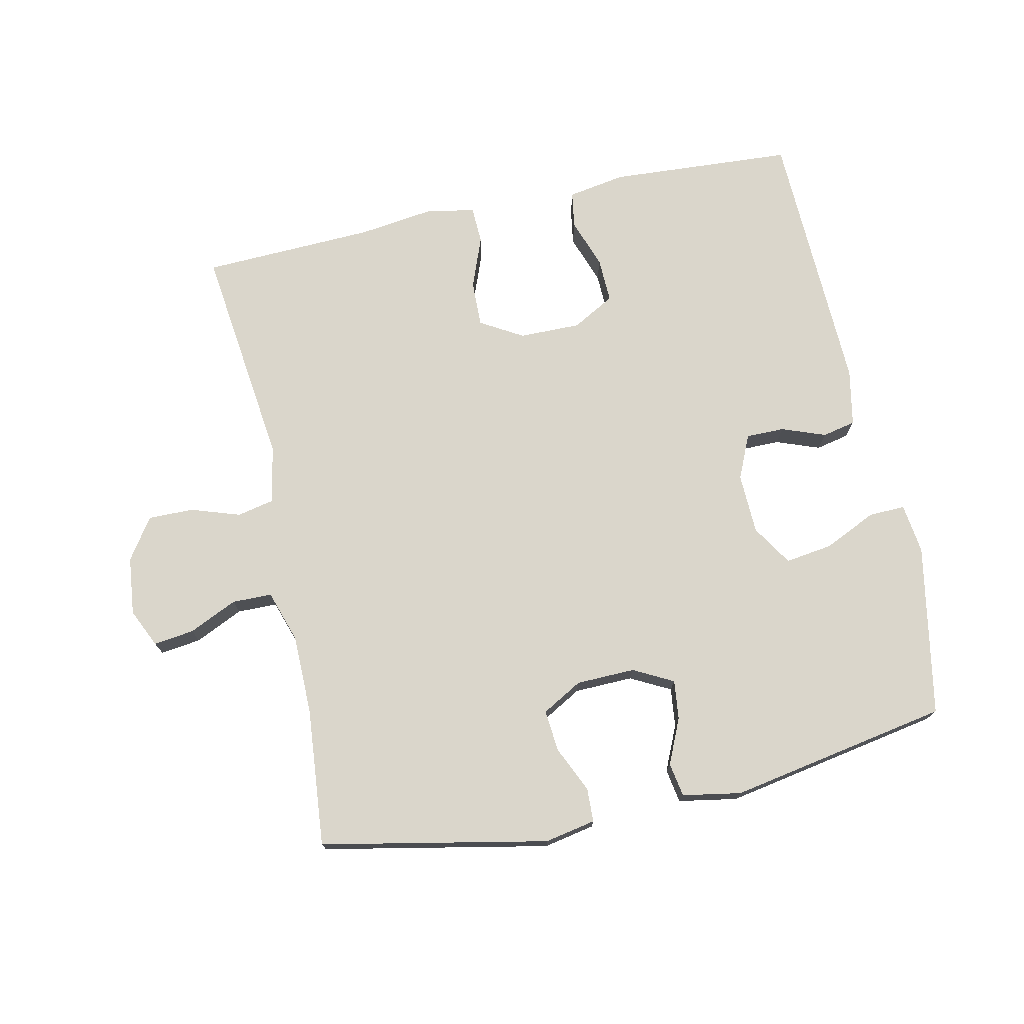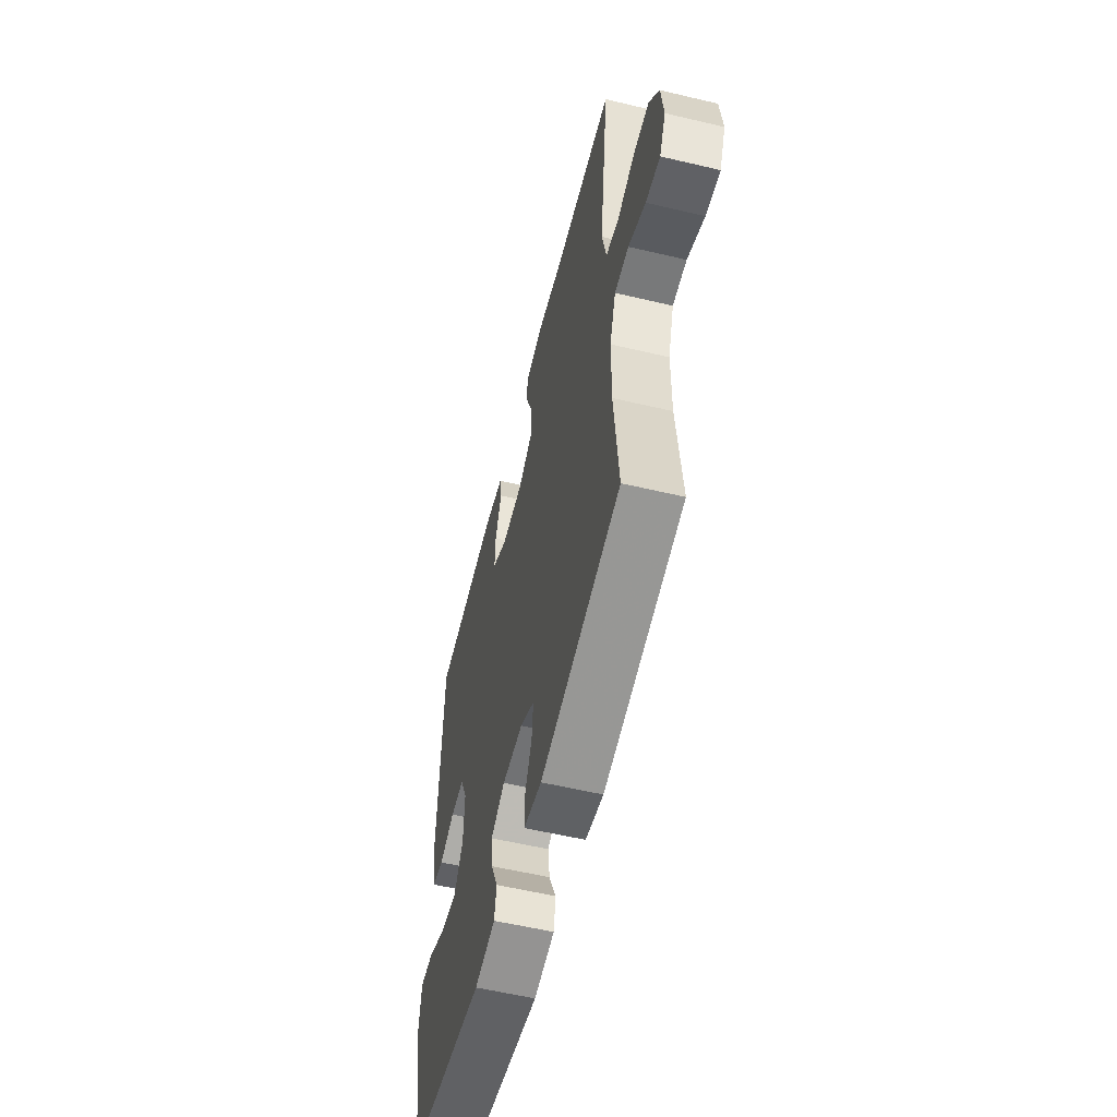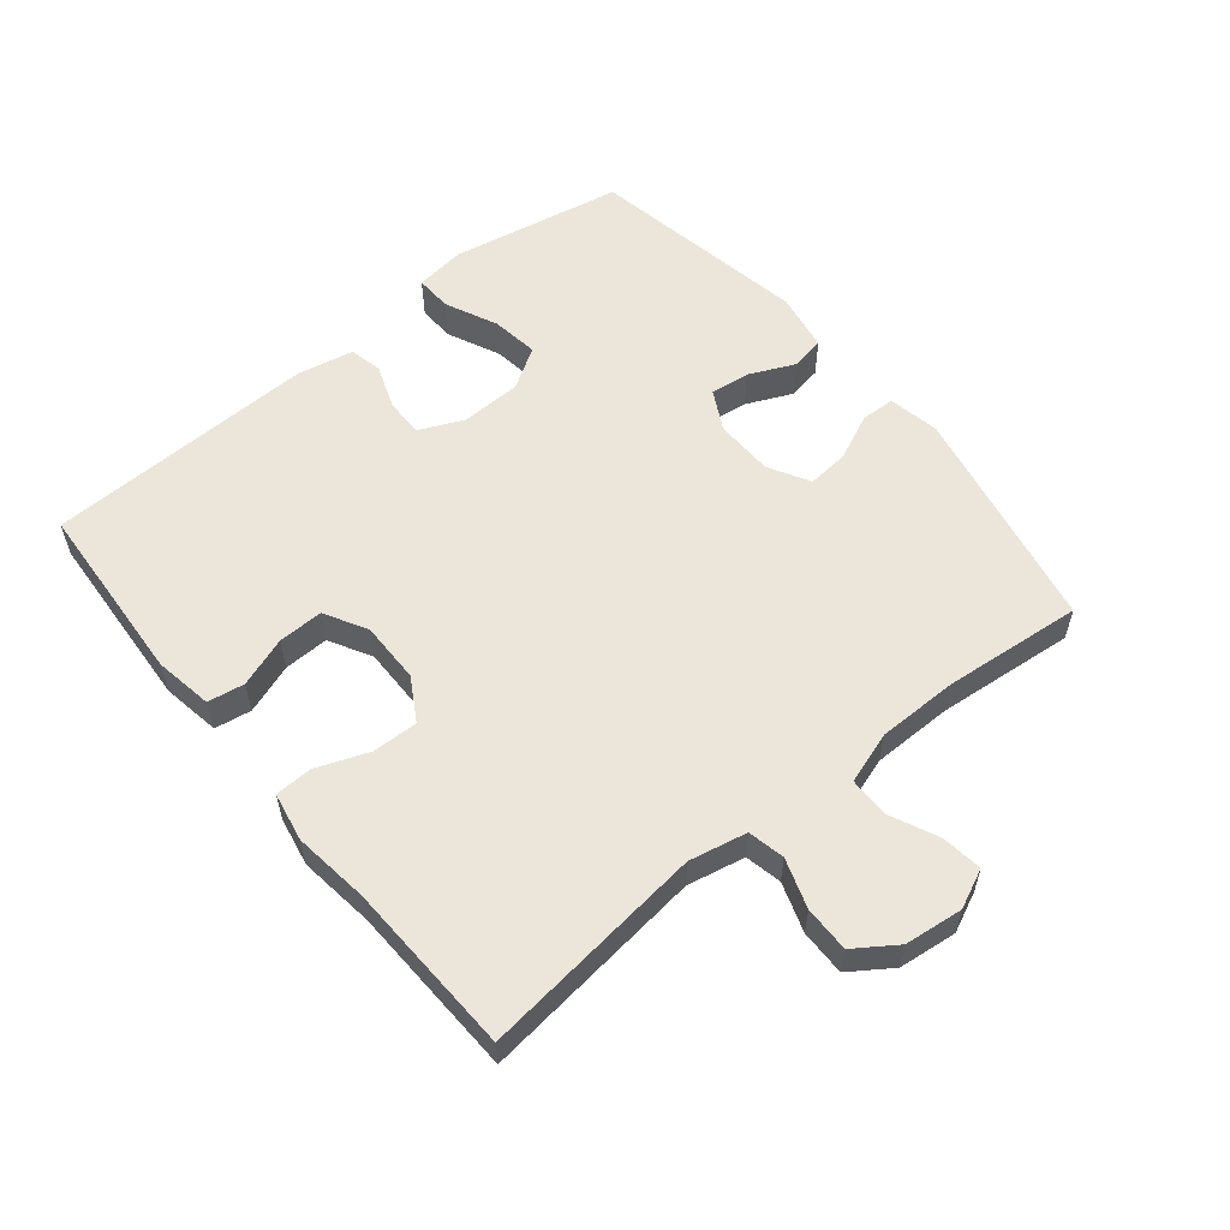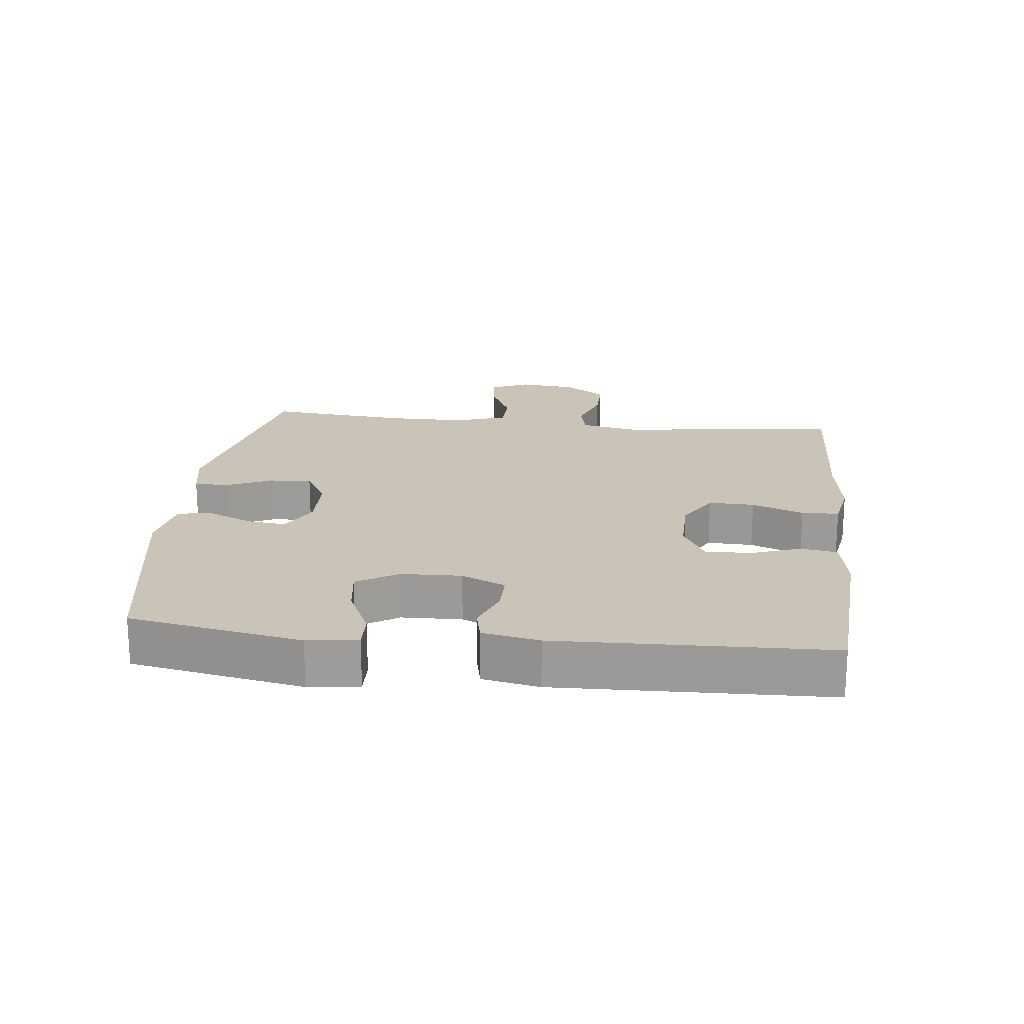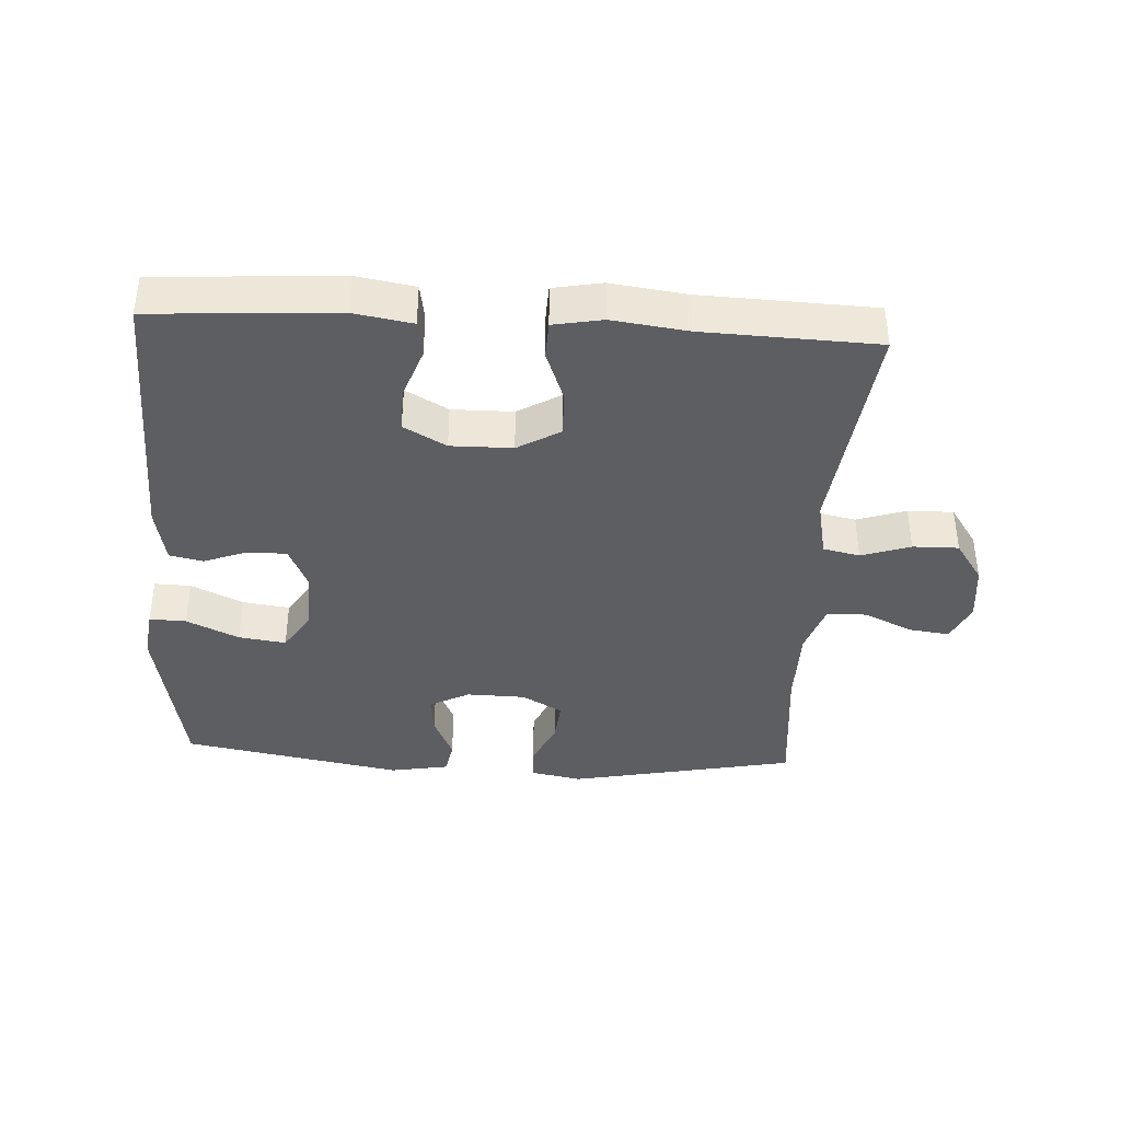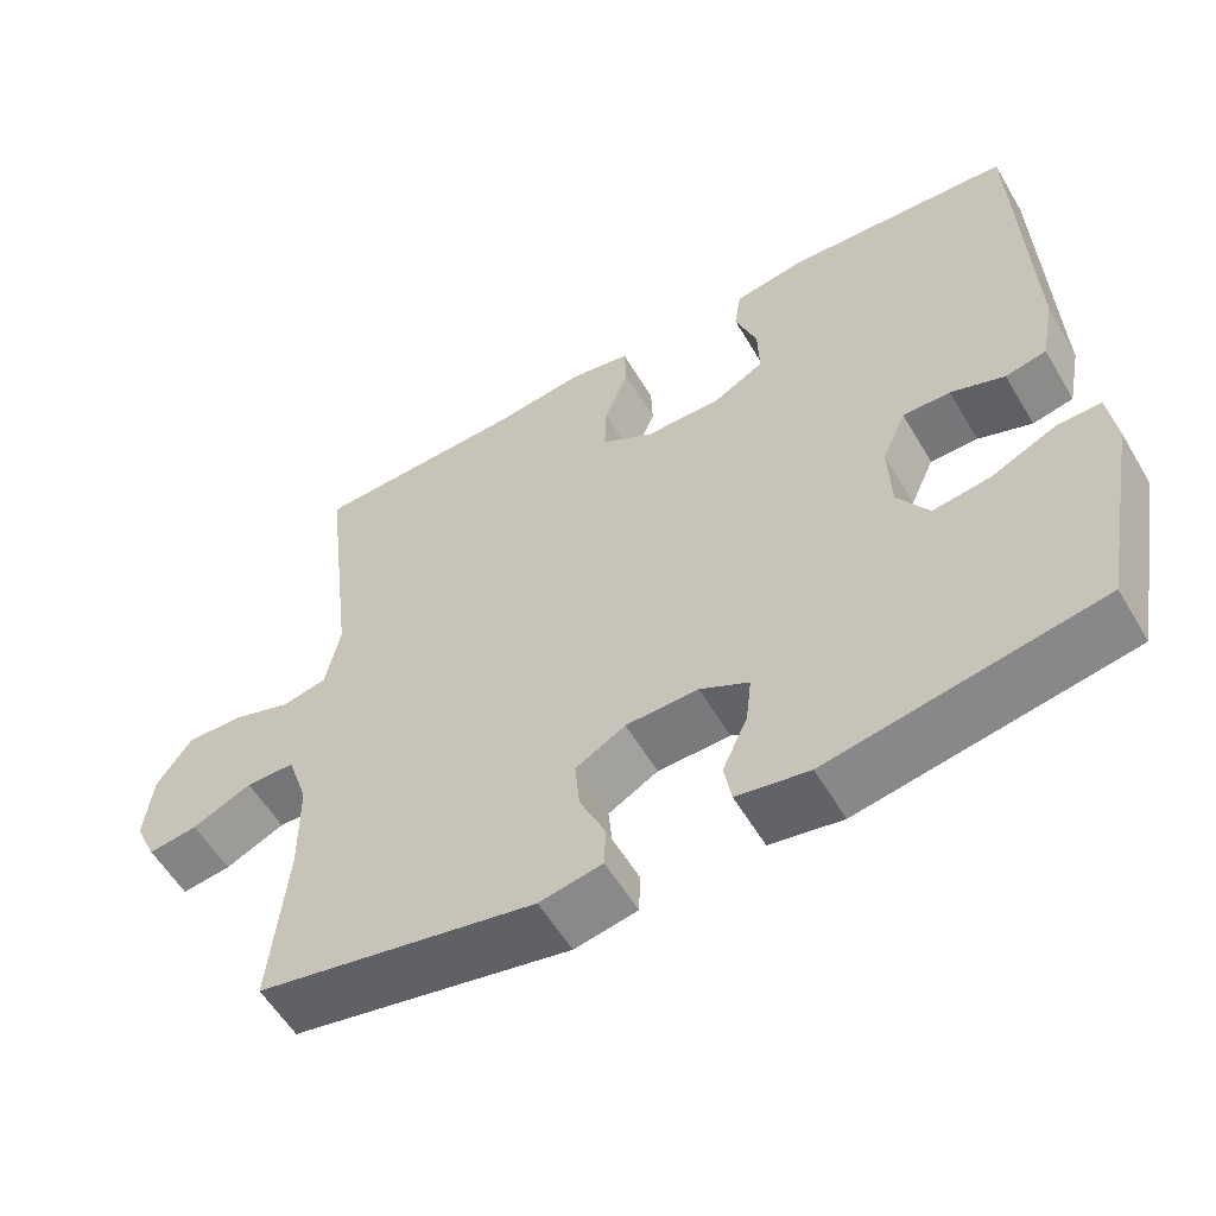
<metadata>
{"format":"obj","ext":"obj","renderer":"f3d","projection":"perspective","resolution":1024,"background":"white","views":[{"elev":74.1,"azim":167.8,"up":"+Y"},{"elev":-56.8,"azim":76.1,"up":"+Z"},{"elev":57.0,"azim":50.8,"up":"+Y"},{"elev":19.9,"azim":-83.6,"up":"+Y"},{"elev":-39.1,"azim":-3.3,"up":"+Y"},{"elev":-57.2,"azim":-149.6,"up":"+Z"}]}
</metadata>
<code>
v 0.5 0.07 0.5
v 0.459 0.07 0.158
v 0.477 0.07 0.07
v 0.533 0.07 0.058
v 0.608 0.07 0.083
v 0.678 0.07 0.084
v 0.721 0.07 0.021
v 0.731 0.07 -0.068
v 0.704 0.07 -0.127
v 0.642 0.07 -0.119
v 0.568 0.07 -0.085
v 0.507 0.07 -0.086
v 0.481 0.07 -0.165
v 0.48 0.07 -0.288
v 0.5 0.07 -0.5
v 0.153 0.07 -0.57
v 0.075 0.07 -0.555
v 0.073 0.07 -0.503
v 0.105 0.07 -0.433
v 0.111 0.07 -0.369
v 0.049 0.07 -0.334
v -0.041 0.07 -0.332
v -0.102 0.07 -0.364
v -0.095 0.07 -0.424
v -0.064 0.07 -0.493
v -0.073 0.07 -0.545
v -0.163 0.07 -0.561
v -0.5 0.07 -0.5
v -0.549 0.07 -0.237
v -0.539 0.07 -0.16
v -0.483 0.07 -0.162
v -0.403 0.07 -0.199
v -0.331 0.07 -0.209
v -0.292 0.07 -0.147
v -0.289 0.07 -0.054
v -0.319 0.07 0.013
v -0.378 0.07 0.013
v -0.445 0.07 -0.012
v -0.496 0.07 -0.001
v -0.513 0.07 0.086
v -0.5 0.07 0.5
v -0.218 0.07 0.518
v -0.129 0.07 0.503
v -0.12 0.07 0.447
v -0.147 0.07 0.371
v -0.149 0.07 0.302
v -0.084 0.07 0.266
v 0.01 0.07 0.267
v 0.075 0.07 0.305
v 0.073 0.07 0.375
v 0.043 0.07 0.454
v 0.045 0.07 0.511
v 0.12 0.07 0.525
v 0.235 0.07 0.51
v 0.5 0 0.5
v 0.459 0 0.158
v 0.477 0 0.07
v 0.533 0 0.058
v 0.608 0 0.083
v 0.678 0 0.084
v 0.721 0 0.021
v 0.731 0 -0.068
v 0.704 0 -0.127
v 0.642 0 -0.119
v 0.568 0 -0.085
v 0.507 0 -0.086
v 0.481 0 -0.165
v 0.48 0 -0.288
v 0.5 0 -0.5
v 0.153 0 -0.57
v 0.075 0 -0.555
v 0.073 0 -0.503
v 0.105 0 -0.433
v 0.111 0 -0.369
v 0.049 0 -0.334
v -0.041 0 -0.332
v -0.102 0 -0.364
v -0.095 0 -0.424
v -0.064 0 -0.493
v -0.073 0 -0.545
v -0.163 0 -0.561
v -0.5 0 -0.5
v -0.549 0 -0.237
v -0.539 0 -0.16
v -0.483 0 -0.162
v -0.403 0 -0.199
v -0.331 0 -0.209
v -0.292 0 -0.147
v -0.289 0 -0.054
v -0.319 0 0.013
v -0.378 0 0.013
v -0.445 0 -0.012
v -0.496 0 -0.001
v -0.513 0 0.086
v -0.5 0 0.5
v -0.218 0 0.518
v -0.129 0 0.503
v -0.12 0 0.447
v -0.147 0 0.371
v -0.149 0 0.302
v -0.084 0 0.266
v 0.01 0 0.267
v 0.075 0 0.305
v 0.073 0 0.375
v 0.043 0 0.454
v 0.045 0 0.511
v 0.12 0 0.525
v 0.235 0 0.51
f 51 52 53 54
f 50 51 54 1
f 49 50 1 2
f 48 49 2 3
f 47 48 3
f 42 43 44 45
f 42 45 46
f 41 42 46
f 40 41 46
f 37 38 39 40
f 36 37 40 46
f 35 36 46 47
f 29 30 31 32
f 29 32 33
f 28 29 33
f 27 28 33 34
f 24 25 26 27
f 23 24 27 34
f 16 17 18 19
f 14 15 16 19
f 13 14 19 20
f 12 13 20 21
f 8 9 10 11
f 8 11 12
f 7 8 12
f 4 5 6 7
f 4 7 12
f 3 4 12 21
f 22 23 34 35
f 22 35 47
f 3 21 22 47
f 108 107 106 105
f 55 108 105 104
f 56 55 104 103
f 57 56 103 102
f 57 102 101
f 99 98 97 96
f 100 99 96
f 100 96 95
f 100 95 94
f 94 93 92 91
f 100 94 91 90
f 101 100 90 89
f 86 85 84 83
f 87 86 83
f 87 83 82
f 88 87 82 81
f 81 80 79 78
f 88 81 78 77
f 73 72 71 70
f 73 70 69 68
f 74 73 68 67
f 75 74 67 66
f 65 64 63 62
f 66 65 62
f 66 62 61
f 61 60 59 58
f 66 61 58
f 75 66 58 57
f 89 88 77 76
f 101 89 76
f 101 76 75 57
f 1 55 56 2
f 2 56 57 3
f 3 57 58 4
f 4 58 59 5
f 5 59 60 6
f 6 60 61 7
f 7 61 62 8
f 8 62 63 9
f 9 63 64 10
f 10 64 65 11
f 11 65 66 12
f 12 66 67 13
f 13 67 68 14
f 14 68 69 15
f 15 69 70 16
f 16 70 71 17
f 17 71 72 18
f 18 72 73 19
f 19 73 74 20
f 20 74 75 21
f 21 75 76 22
f 22 76 77 23
f 23 77 78 24
f 24 78 79 25
f 25 79 80 26
f 26 80 81 27
f 27 81 82 28
f 28 82 83 29
f 29 83 84 30
f 30 84 85 31
f 31 85 86 32
f 32 86 87 33
f 33 87 88 34
f 34 88 89 35
f 35 89 90 36
f 36 90 91 37
f 37 91 92 38
f 38 92 93 39
f 39 93 94 40
f 40 94 95 41
f 41 95 96 42
f 42 96 97 43
f 43 97 98 44
f 44 98 99 45
f 45 99 100 46
f 46 100 101 47
f 47 101 102 48
f 48 102 103 49
f 49 103 104 50
f 50 104 105 51
f 51 105 106 52
f 52 106 107 53
f 53 107 108 54
f 54 108 55 1

</code>
